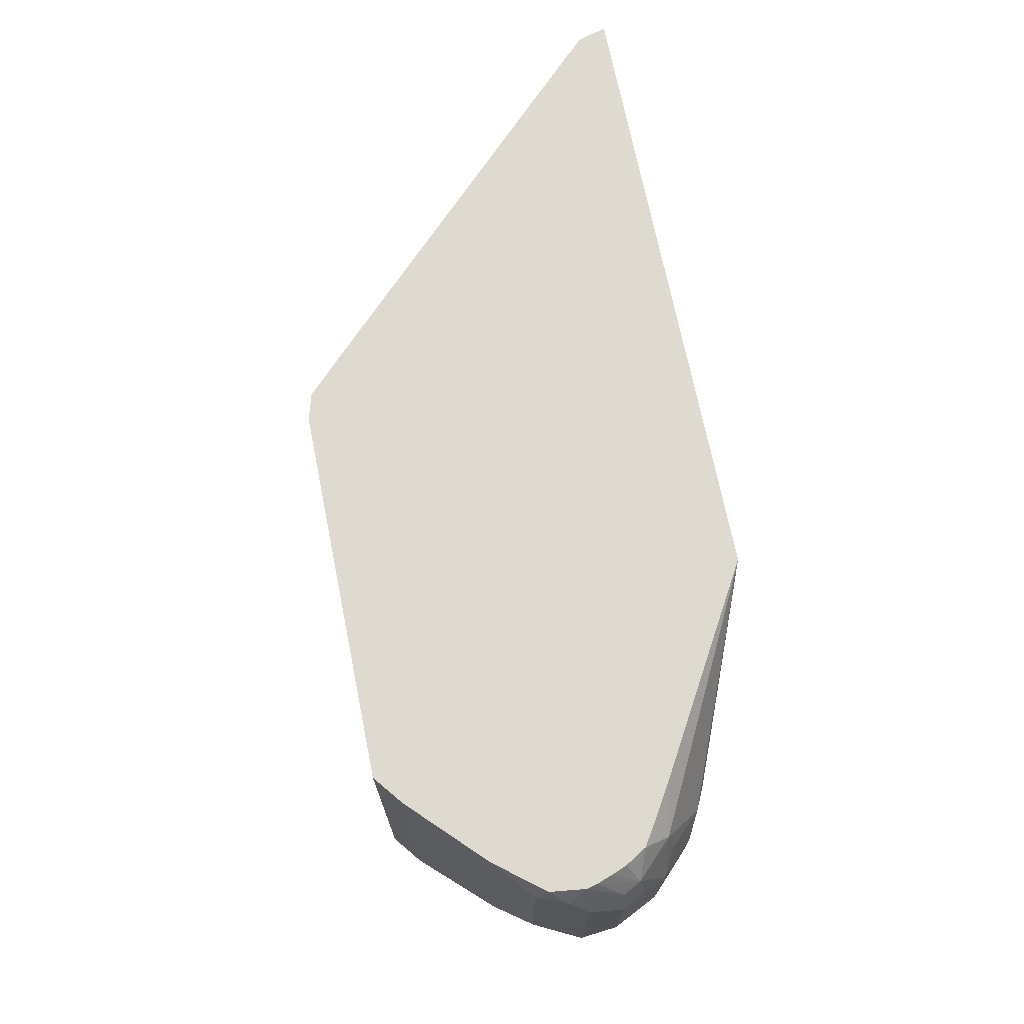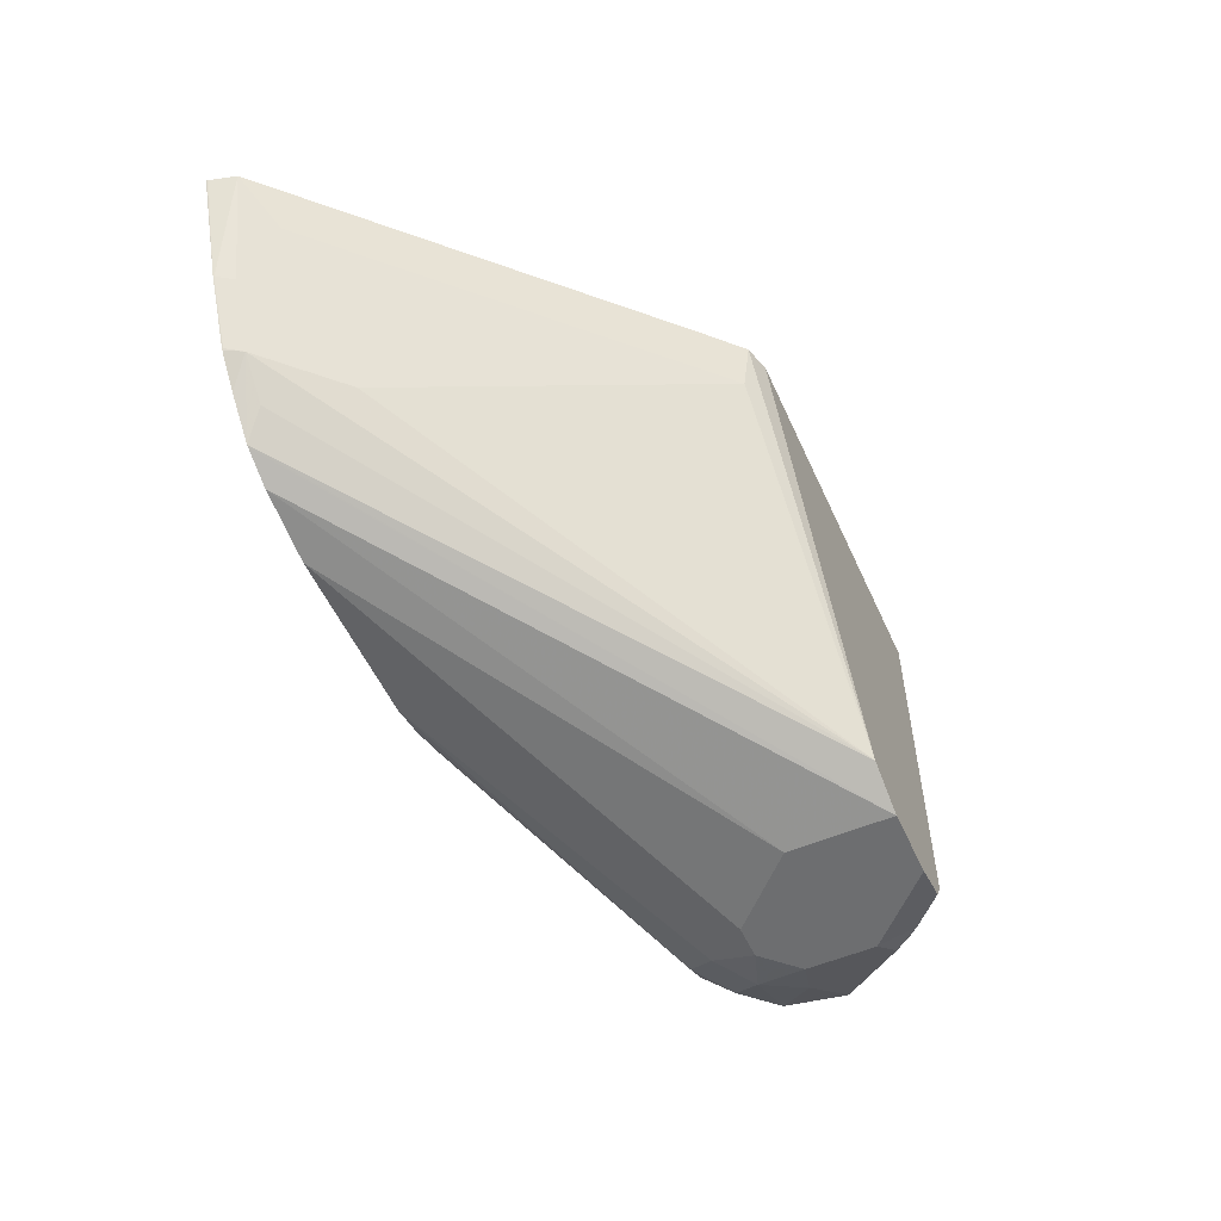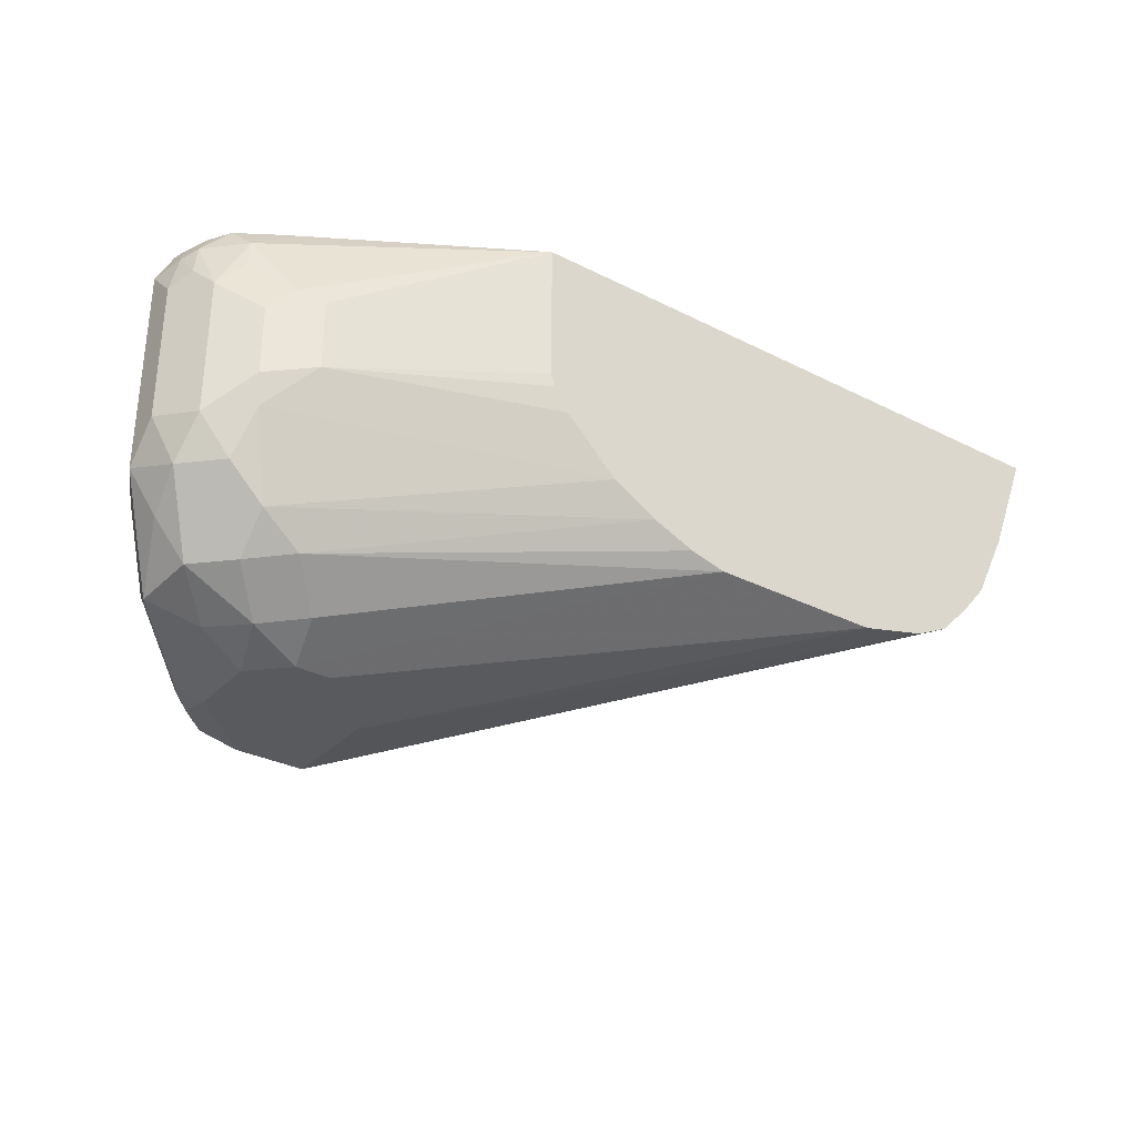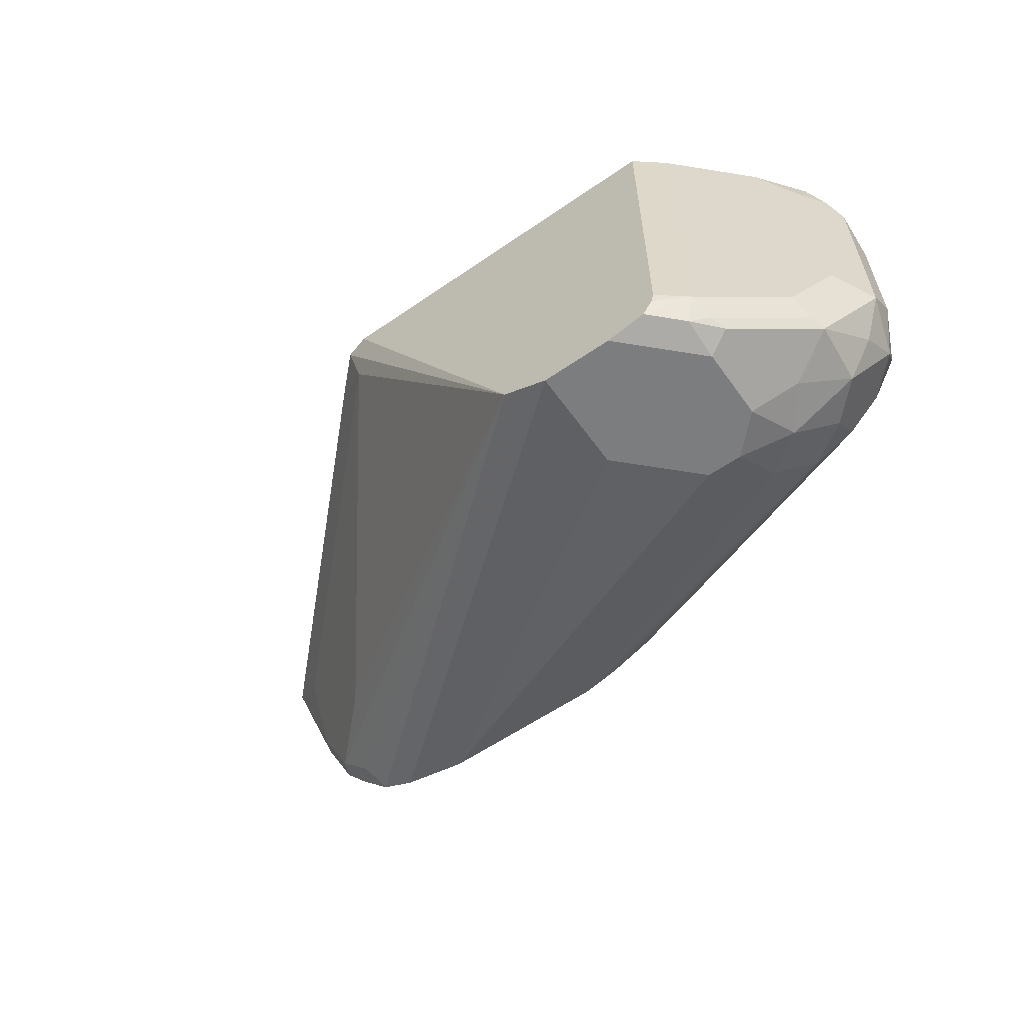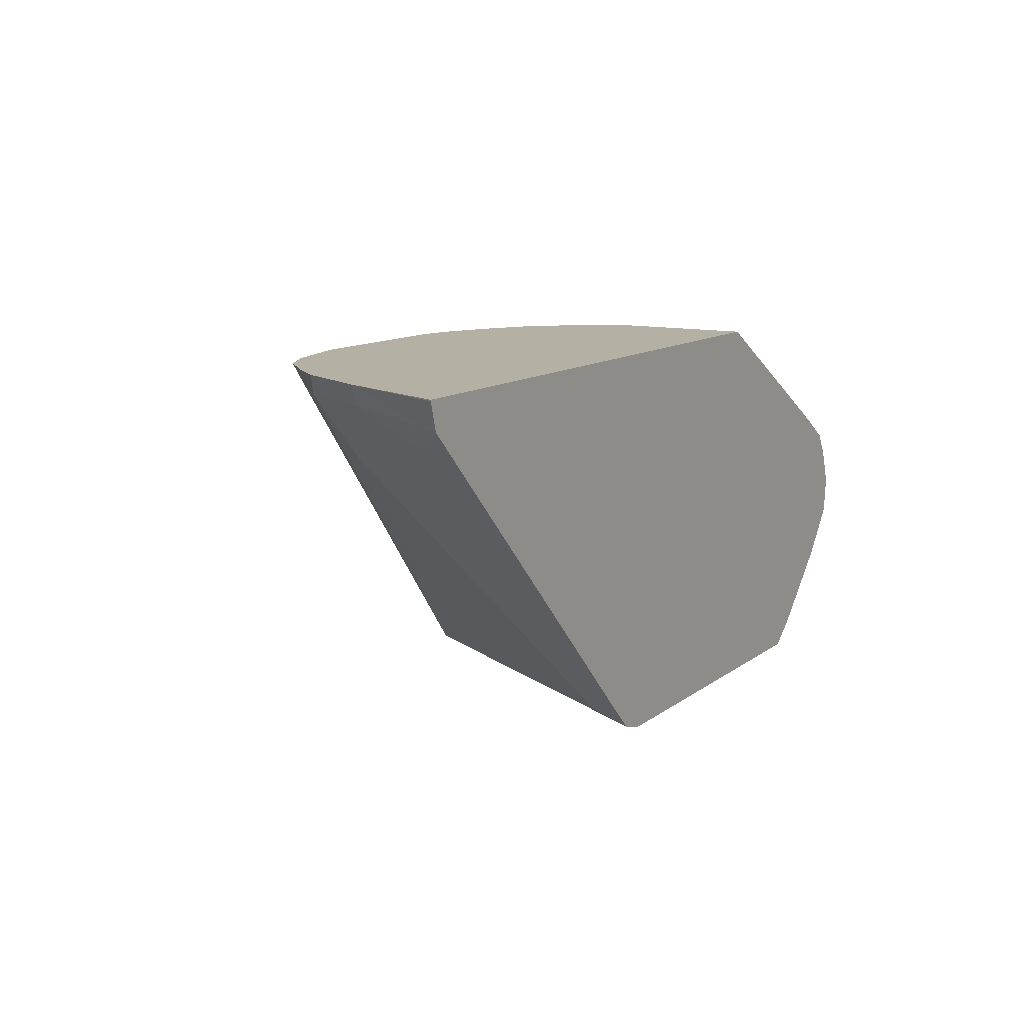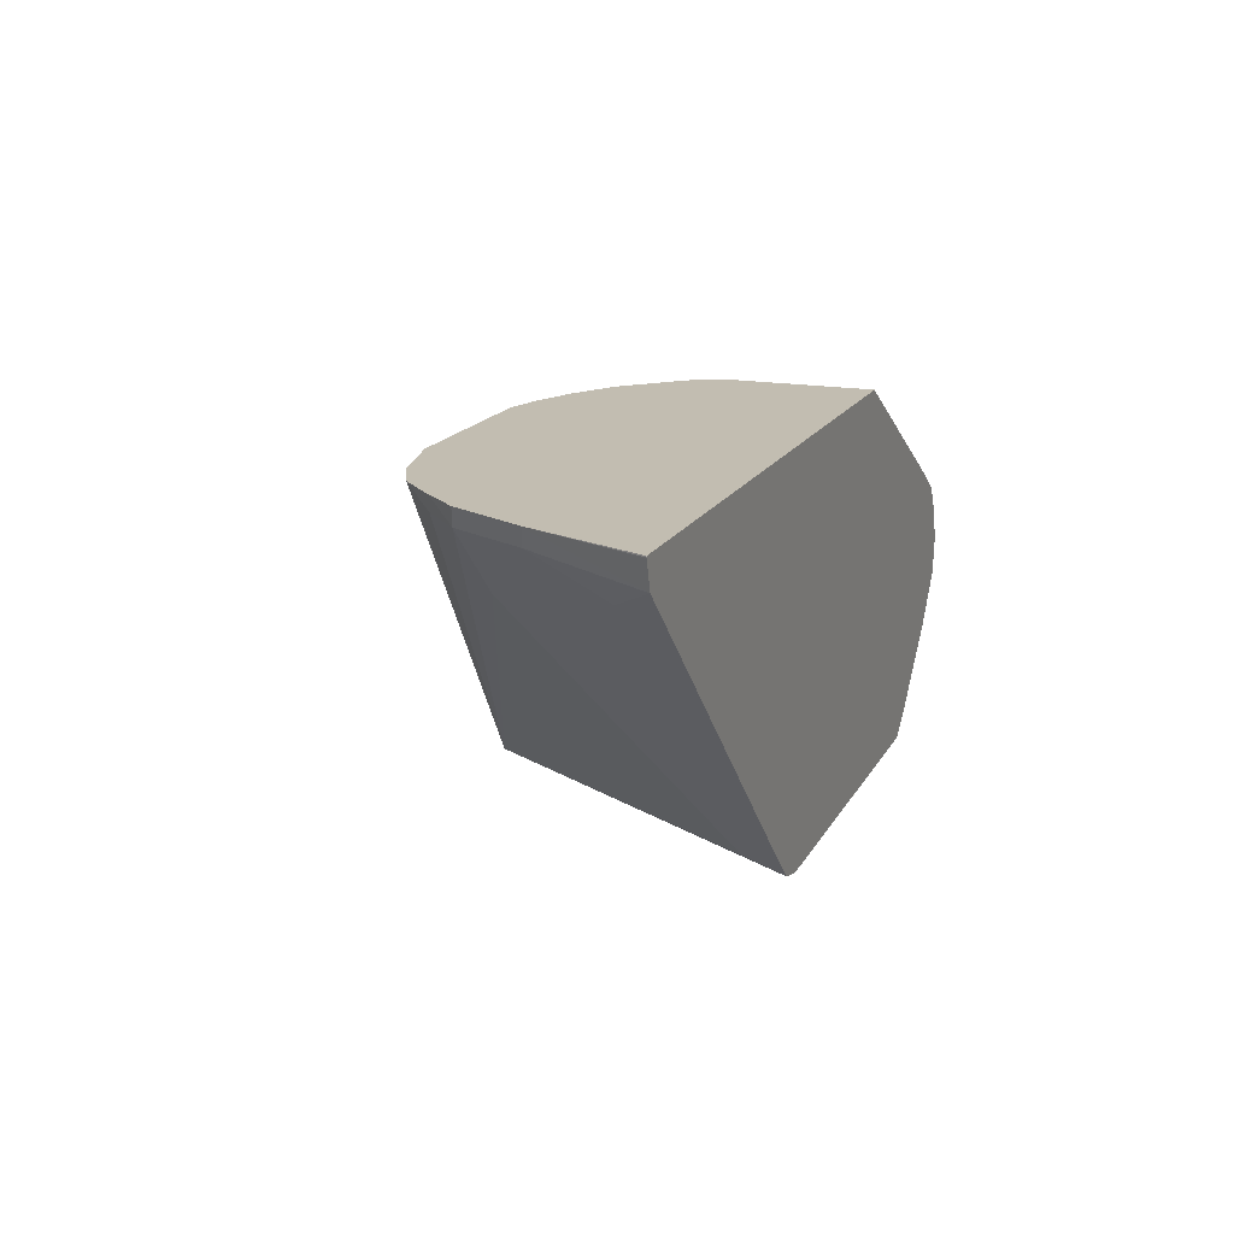
<metadata>
{"format":"obj","ext":"obj","renderer":"f3d","projection":"perspective","resolution":1024,"background":"white","views":[{"elev":70.9,"azim":-101.4,"up":"+Y"},{"elev":-54.3,"azim":114.2,"up":"+Y"},{"elev":-31.5,"azim":-35.7,"up":"+Y"},{"elev":-59.0,"azim":-144.6,"up":"+Y"},{"elev":11.5,"azim":120.6,"up":"+Z"},{"elev":16.9,"azim":110.6,"up":"+Z"}]}
</metadata>
<code>
v -0.4196 -0.3396 0.2265
v -0.408 -0.3396 0.2298
v -0.5117 -0.5062 0.2265
v -0.5899 -0.3396 0.2265
v -0.4121 -0.3596 0.2343
v -0.3914 -0.3396 0.246
v -0.5119 -0.5064 0.2265
v -0.3151 -0.4242 0.3636
v -0.299 -0.4242 0.3797
v -0.2828 -0.4242 0.3959
v -0.299 -0.4403 0.3959
v -0.5899 -0.4686 0.2265
v -0.6032 -0.4686 0.237
v -0.6031 -0.3396 0.2371
v -0.3151 -0.3596 0.3312
v -0.3313 -0.3919 0.3312
v -0.2945 -0.3396 0.3429
v -0.3065 -0.4527 0.4045
v -0.5227 -0.5118 0.2265
v -0.2667 -0.3596 0.3797
v -0.2667 -0.3919 0.3959
v -0.2788 -0.4222 0.404
v -0.279 -0.4228 0.4045
v -0.291 -0.4369 0.4045
v -0.5899 -0.5009 0.2265
v -0.6032 -0.5009 0.237
v -0.6194 -0.4524 0.2532
v -0.6356 -0.3396 0.2693
v -0.6195 -0.3396 0.2533
v -0.2622 -0.3396 0.3753
v -0.3076 -0.4532 0.4045
v -0.5332 -0.5171 0.2265
v -0.246 -0.3396 0.3914
v -0.2626 -0.3899 0.404
v -0.2788 -0.4224 0.4045
v -0.2625 -0.3898 0.4045
v -0.5887 -0.5058 0.2265
v -0.6194 -0.4848 0.2532
v -0.584 -0.513 0.2265
v -0.5979 -0.513 0.2404
v -0.606 -0.509 0.2464
v -0.6356 -0.4848 0.2693
v -0.6517 -0.3555 0.2855
v -0.6524 -0.3396 0.2908
v -0.3232 -0.4608 0.4045
v -0.5332 -0.5171 0.2747
v -0.5658 -0.5171 0.2265
v -0.2427 -0.3396 0.4034
v -0.2426 -0.3396 0.404
v -0.2426 -0.3399 0.4045
v -0.6517 -0.4524 0.2855
v -0.5979 -0.5171 0.2586
v -0.6086 -0.5117 0.2532
v -0.6383 -0.4928 0.2788
v -0.6625 -0.4524 0.307
v -0.6625 -0.3555 0.307
v -0.6585 -0.3474 0.2989
v -0.6526 -0.3396 0.2911
v -0.3555 -0.4686 0.4045
v -0.5655 -0.5171 0.307
v -0.2426 -0.3396 0.4042
v -0.2426 -0.3396 0.4045
v -0.5979 -0.5171 0.2909
v -0.6409 -0.4955 0.2855
v -0.6517 -0.474 0.3124
v -0.6544 -0.4605 0.3312
v -0.6625 -0.4363 0.3232
v -0.6585 -0.3535 0.3232
v -0.6546 -0.3396 0.307
v -0.6625 -0.3717 0.3232
v -0.4363 -0.4686 0.4045
v -0.5817 -0.5171 0.307
v -0.5248 -0.3396 0.4045
v -0.5952 -0.5144 0.3043
v -0.606 -0.509 0.3151
v -0.6194 -0.5063 0.2963
v -0.6383 -0.4928 0.3151
v -0.6517 -0.4417 0.3447
v -0.6383 -0.4605 0.3474
v -0.6571 -0.3663 0.3339
v -0.6544 -0.3515 0.3312
v -0.6534 -0.3396 0.3119
v -0.6517 -0.377 0.3447
v -0.4529 -0.4643 0.4045
v -0.6032 -0.4901 0.3447
v -0.5871 -0.5063 0.3286
v -0.6163 -0.3396 0.3515
v -0.6383 -0.3515 0.3474
v -0.6248 -0.3824 0.3663
v -0.5249 -0.3399 0.4045
v -0.6221 -0.4928 0.3312
v -0.6221 -0.4767 0.3474
v -0.6356 -0.4255 0.3609
v -0.6329 -0.439 0.3582
v -0.6424 -0.3396 0.3354
v -0.6481 -0.3396 0.3257
v -0.6507 -0.3396 0.3193
v -0.6356 -0.3932 0.3609
v -0.6409 -0.3663 0.3501
v -0.4724 -0.4562 0.4045
v -0.6279 -0.3396 0.3445
v -0.614 -0.3878 0.3716
v -0.5249 -0.4045 0.4045
v -0.4928 -0.4444 0.4045
v -0.614 -0.4202 0.3716
v -0.5234 -0.4104 0.4045
v -0.5004 -0.4368 0.4045
v -0.509 -0.4282 0.4045
v -0.5166 -0.4207 0.4045
f 56 69 57
f 56 68 69
f 52 64 53
f 55 64 65
f 55 66 67
f 55 67 70
f 54 64 55
f 55 65 66
f 56 70 68
f 55 70 56
f 57 69 58
f 66 78 67
f 59 72 60
f 63 72 74
f 63 74 75
f 63 75 76
f 64 77 65
f 64 76 77
f 65 77 66
f 66 77 79
f 66 79 78
f 52 76 64
f 67 78 83
f 59 71 72
f 52 63 76
f 33 48 36
f 49 61 50
f 67 83 70
f 32 72 63
f 32 63 52
f 32 52 47
f 33 36 34
f 36 48 49
f 36 49 50
f 38 42 51
f 39 47 52
f 39 52 40
f 40 52 53
f 40 53 41
f 41 53 64
f 41 64 54
f 42 54 55
f 42 55 51
f 43 51 55
f 43 55 56
f 43 56 57
f 43 57 44
f 44 57 58
f 45 59 46
f 46 59 60
f 50 61 62
f 68 70 80
f 93 94 105
f 68 81 82
f 83 99 88
f 84 100 85
f 85 92 91
f 85 100 92
f 87 101 88
f 88 101 95
f 88 99 89
f 89 99 98
f 89 98 93
f 89 93 105
f 89 105 102
f 89 102 90
f 90 102 105
f 90 105 103
f 92 100 104
f 92 104 94
f 94 104 105
f 103 105 106
f 104 107 105
f 105 107 108
f 105 108 109
f 105 109 106
f 32 60 72
f 83 98 99
f 81 97 82
f 81 96 97
f 81 95 96
f 68 82 69
f 70 83 80
f 71 84 85
f 71 85 86
f 71 86 72
f 72 86 75
f 72 75 74
f 73 87 88
f 73 88 89
f 73 89 90
f 75 85 91
f 68 80 81
f 75 91 77
f 75 86 85
f 77 91 92
f 77 92 79
f 78 79 93
f 78 93 98
f 78 98 83
f 79 94 93
f 79 92 94
f 80 83 81
f 81 83 88
f 81 88 95
f 75 77 76
f 32 46 60
f 18 103 106
f 31 45 32
f 1 33 30
f 1 30 17
f 1 17 6
f 1 6 2
f 2 5 3
f 2 6 5
f 3 5 8
f 3 8 9
f 3 9 10
f 3 10 11
f 3 11 7
f 4 12 13
f 4 13 14
f 5 6 17
f 5 17 15
f 5 15 16
f 5 16 9
f 5 9 8
f 7 11 18
f 7 18 19
f 9 16 15
f 9 15 20
f 9 20 21
f 1 48 33
f 9 21 10
f 1 49 48
f 1 62 61
f 1 2 3
f 1 3 7
f 1 7 19
f 1 19 32
f 1 32 47
f 1 47 39
f 1 39 37
f 1 37 25
f 1 25 12
f 1 12 4
f 1 4 14
f 1 14 29
f 1 28 44
f 1 44 58
f 1 58 69
f 1 69 82
f 1 82 97
f 1 97 96
f 1 96 95
f 1 95 101
f 1 101 87
f 1 87 73
f 1 73 62
f 1 61 49
f 10 21 34
f 1 29 28
f 10 22 23
f 18 84 71
f 18 71 59
f 18 59 45
f 18 45 31
f 18 31 32
f 18 32 19
f 20 30 33
f 20 33 21
f 21 33 34
f 22 35 23
f 22 34 36
f 22 36 35
f 25 37 26
f 26 37 39
f 26 39 40
f 26 40 41
f 26 54 42
f 26 42 38
f 27 38 51
f 27 51 43
f 27 43 28
f 28 43 44
f 10 34 22
f 18 100 84
f 18 104 100
f 26 41 54
f 18 108 107
f 10 23 24
f 18 107 104
f 10 24 18
f 10 18 11
f 12 25 26
f 13 26 38
f 13 38 27
f 13 27 28
f 13 28 29
f 13 29 14
f 15 17 30
f 15 30 20
f 12 26 13
f 18 24 23
f 32 45 46
f 18 90 103
f 18 109 108
f 18 62 73
f 18 73 90
f 18 36 50
f 18 35 36
f 18 23 35
f 18 50 62
f 18 106 109

</code>
